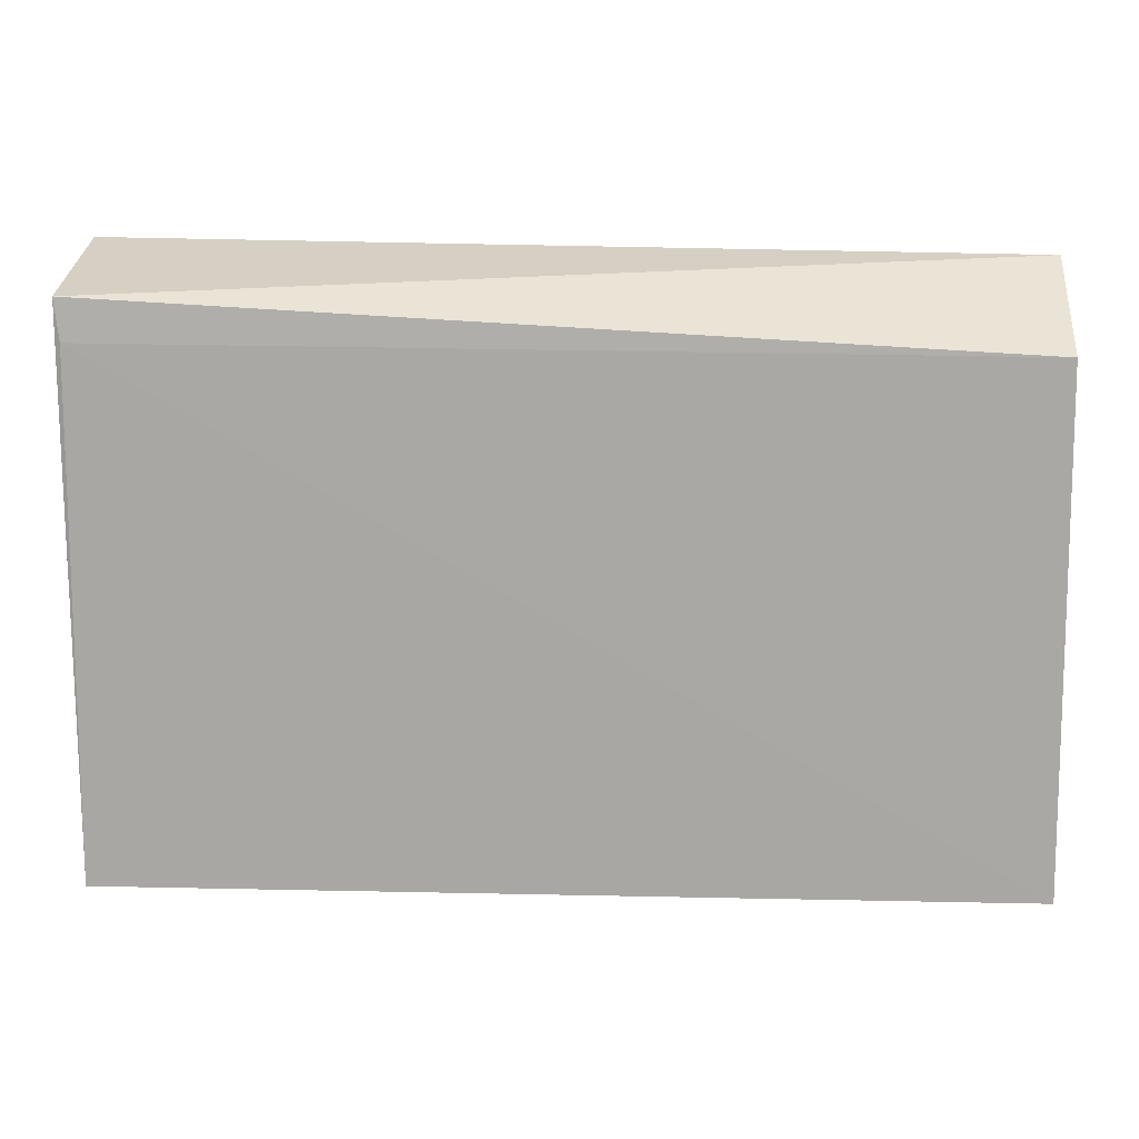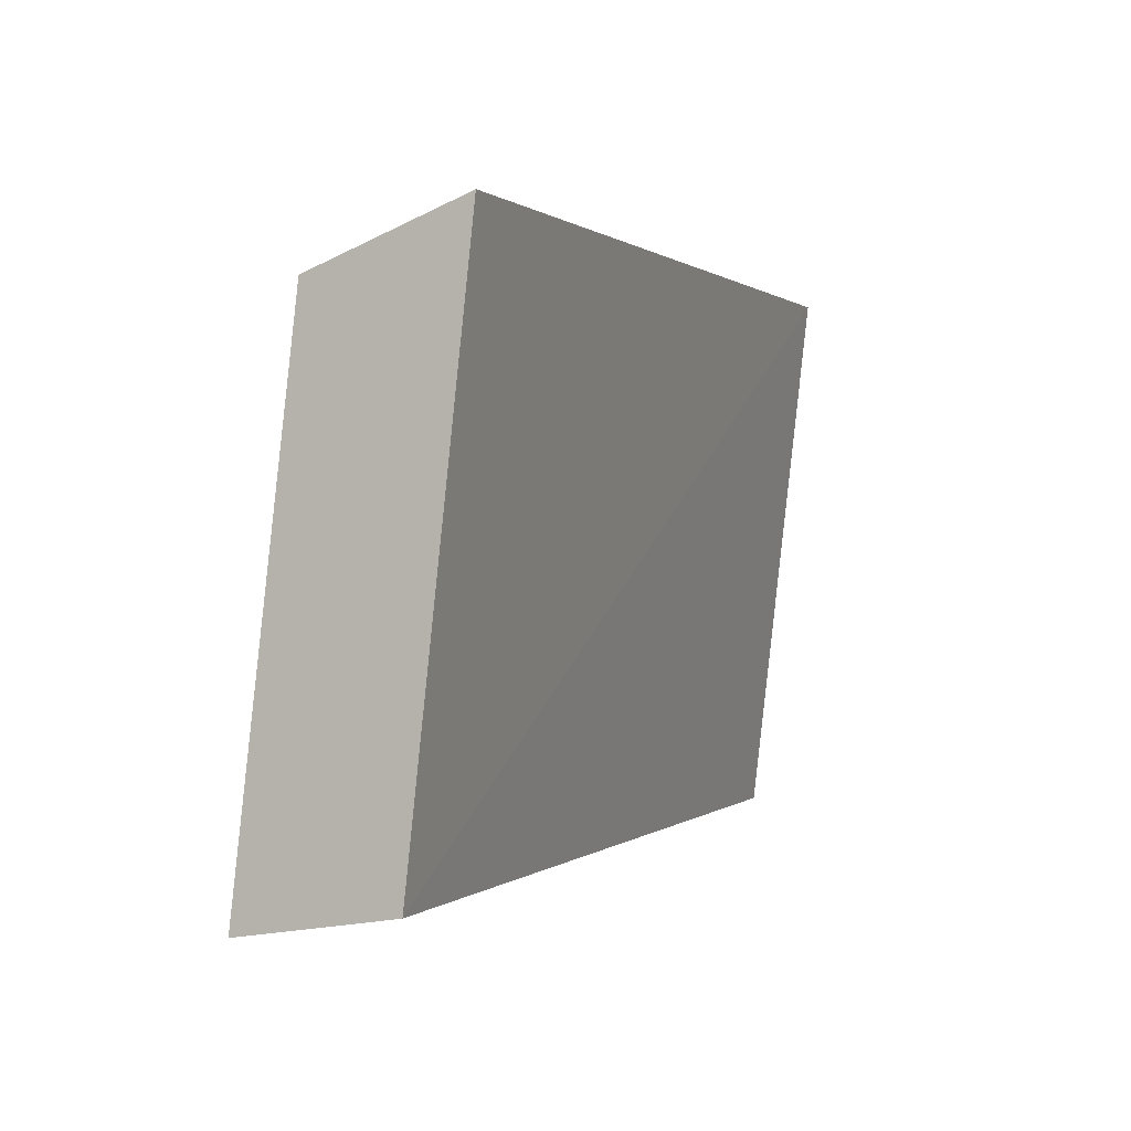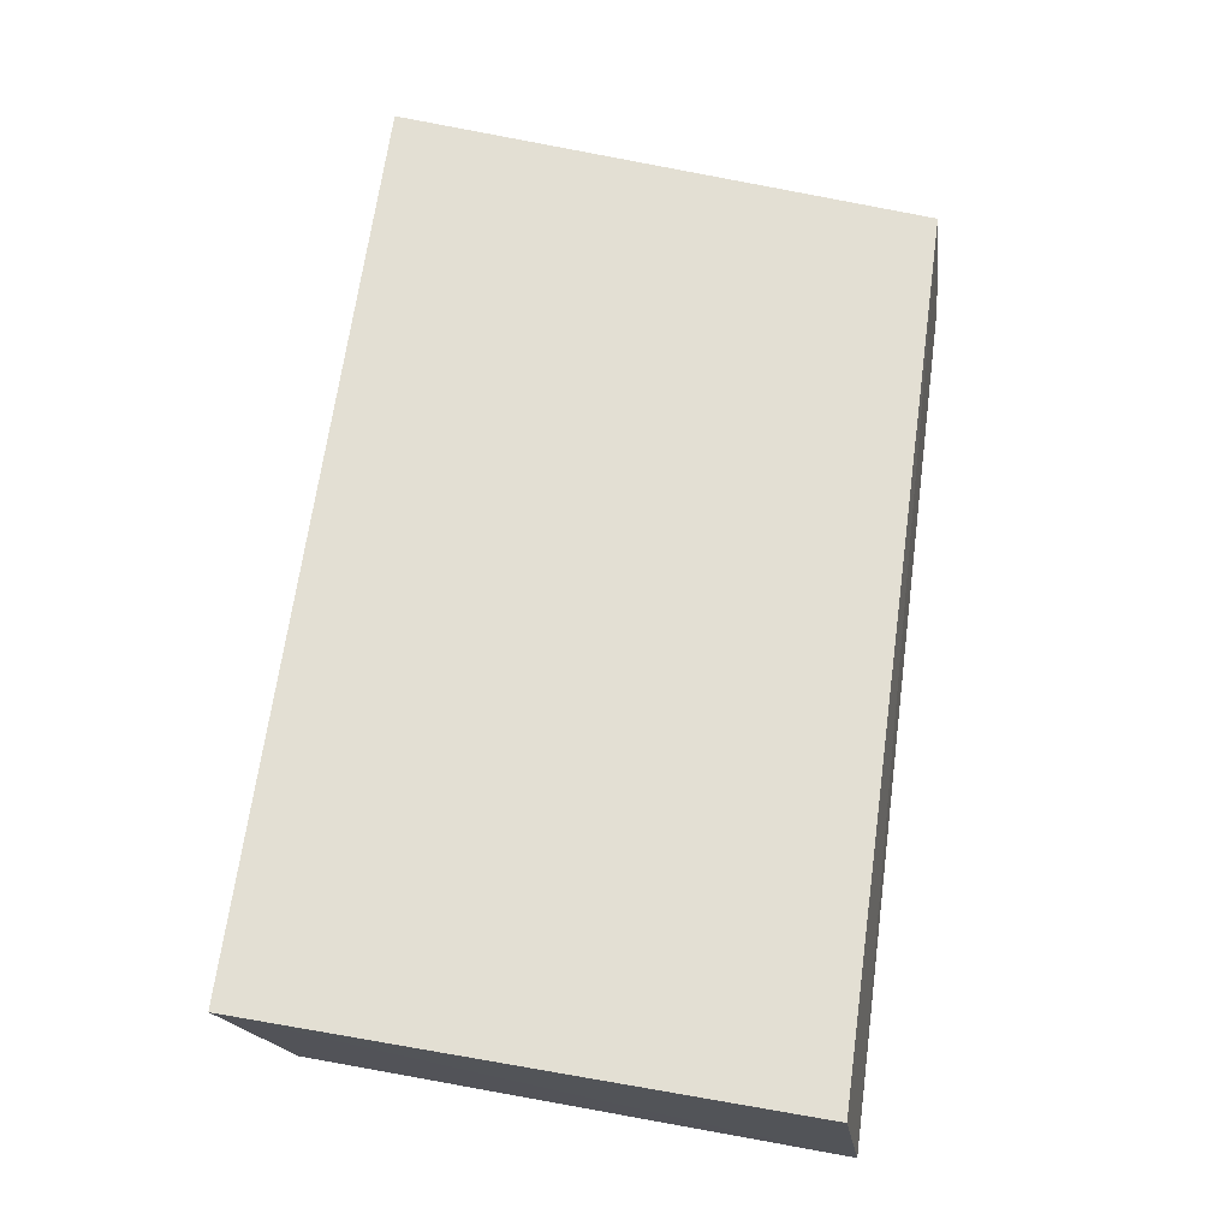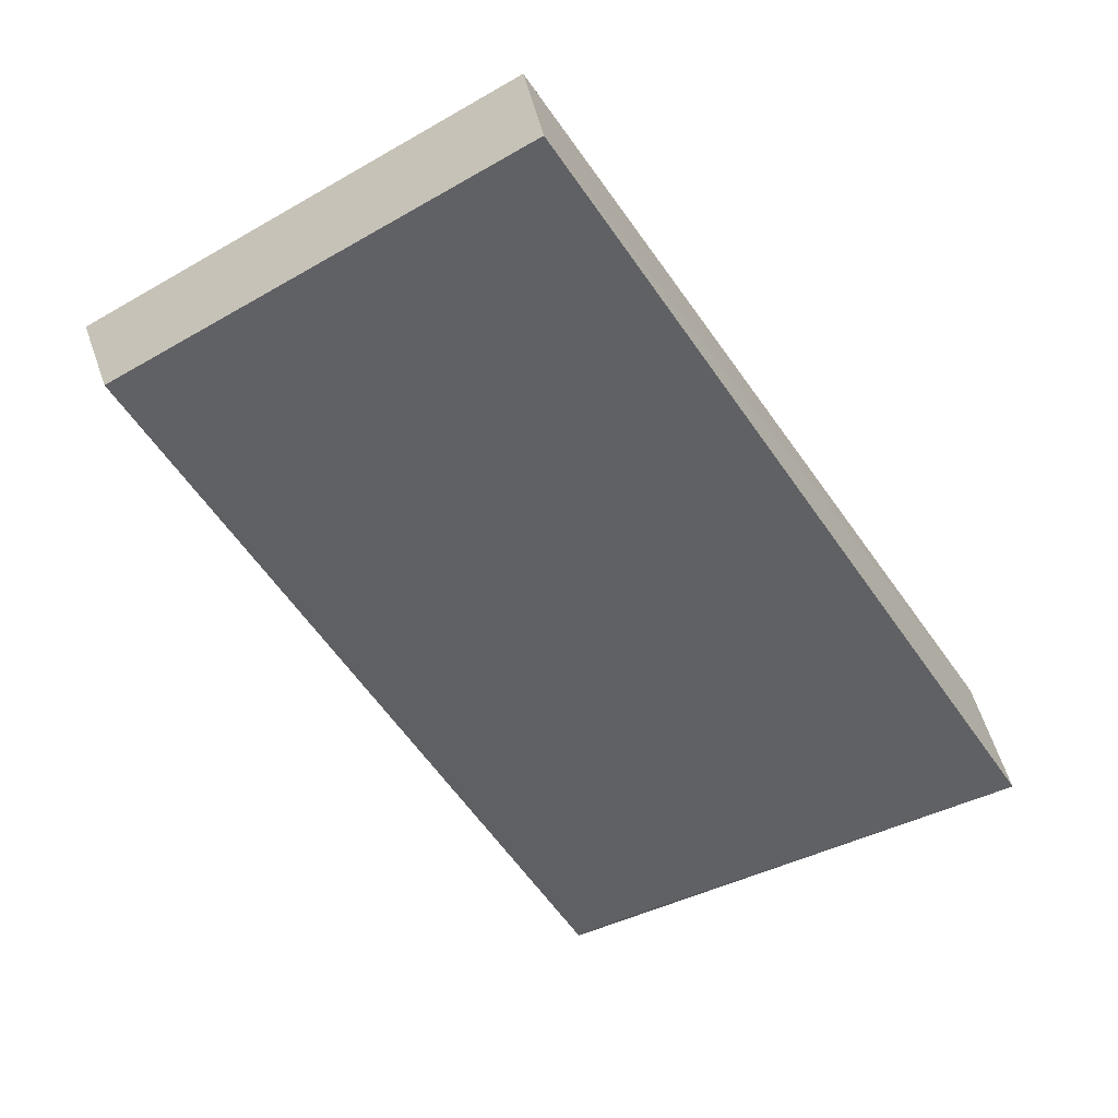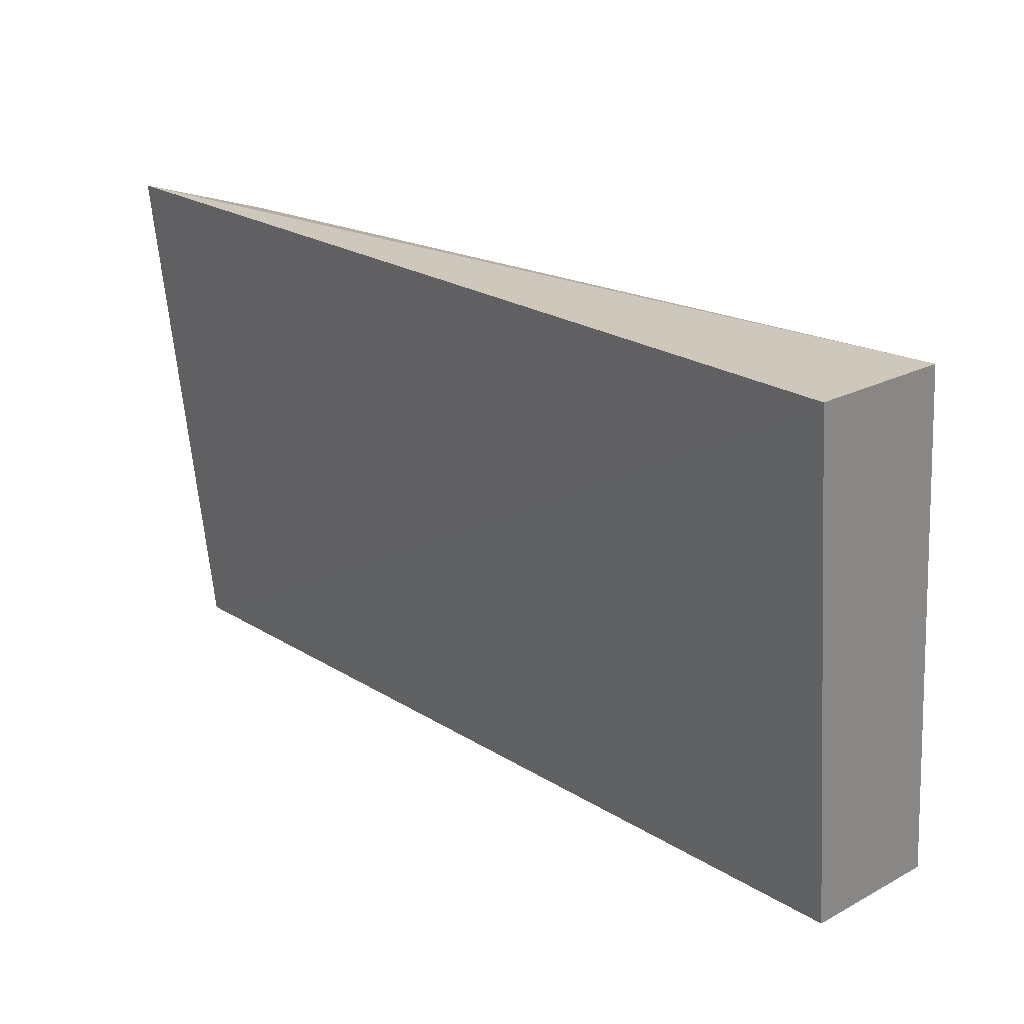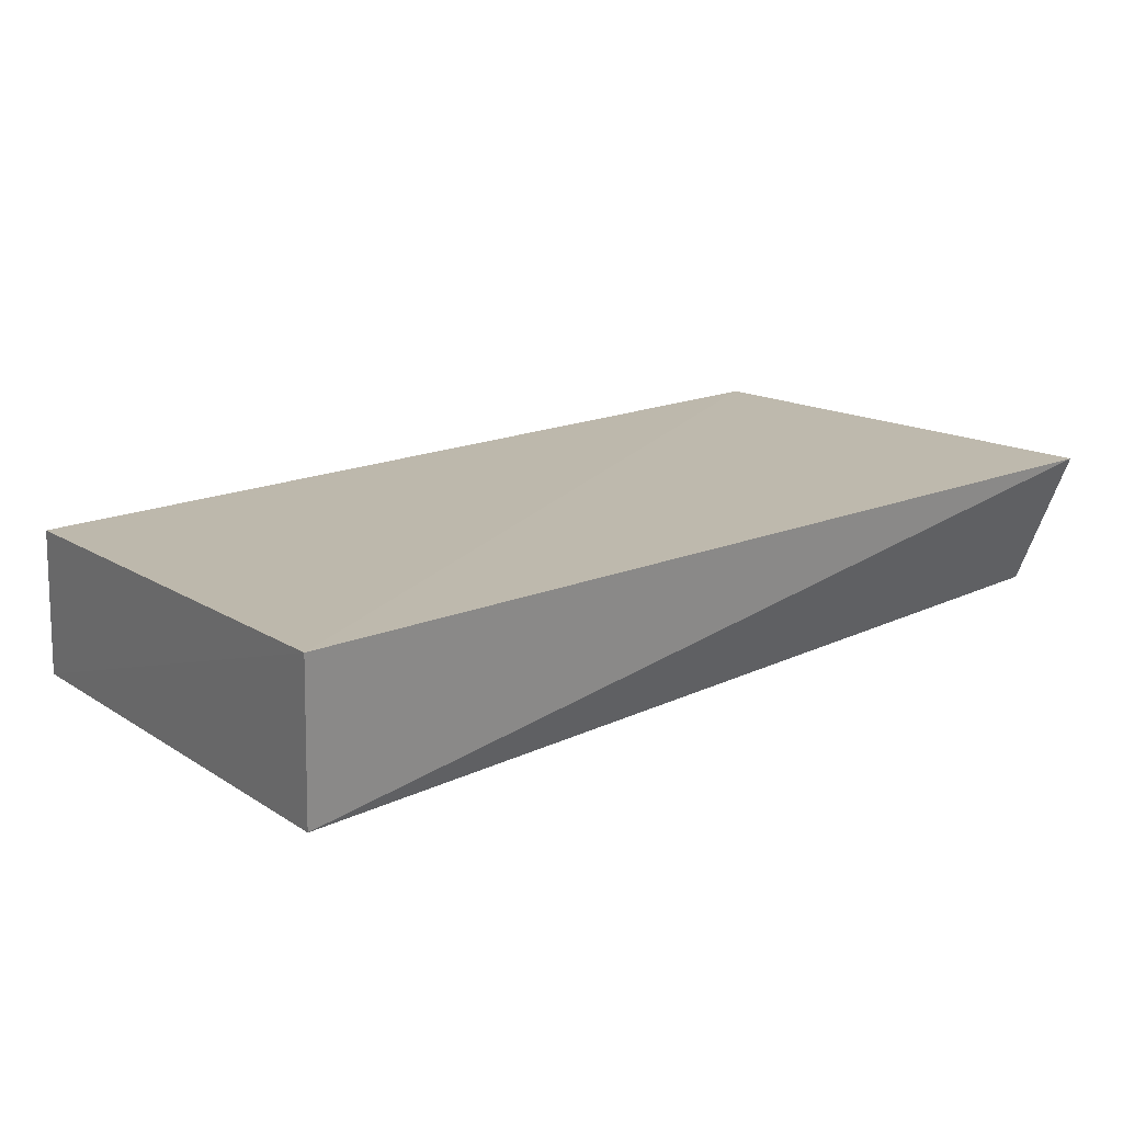
<metadata>
{"format":"obj","ext":"obj","renderer":"f3d","projection":"perspective","resolution":1024,"background":"white","views":[{"elev":21.1,"azim":-177.3,"up":"+Y"},{"elev":0.3,"azim":-69.0,"up":"+Y"},{"elev":66.4,"azim":-82.0,"up":"+Z"},{"elev":-51.6,"azim":-56.6,"up":"+Z"},{"elev":25.3,"azim":43.6,"up":"+Y"},{"elev":21.1,"azim":144.4,"up":"+Z"}]}
</metadata>
<code>
v -0.02785 0.281 -0.03251
v -0.02792 0.2798 -0.04193
v -0.02782 0.311 -0.03858
v -0.07871 0.3116 -0.02975
v -0.07902 0.2797 -0.04133
v -0.02766 0.3119 -0.02905
v -0.07903 0.281 -0.03298
v -0.02811 0.3088 -0.03894
v -0.07849 0.3084 -0.03816
f 5 2 1
f 6 3 4
f 6 1 2
f 6 2 3
f 7 5 1
f 7 4 5
f 7 6 4
f 7 1 6
f 8 3 2
f 8 2 5
f 9 5 4
f 9 4 3
f 9 8 5
f 9 3 8

</code>
